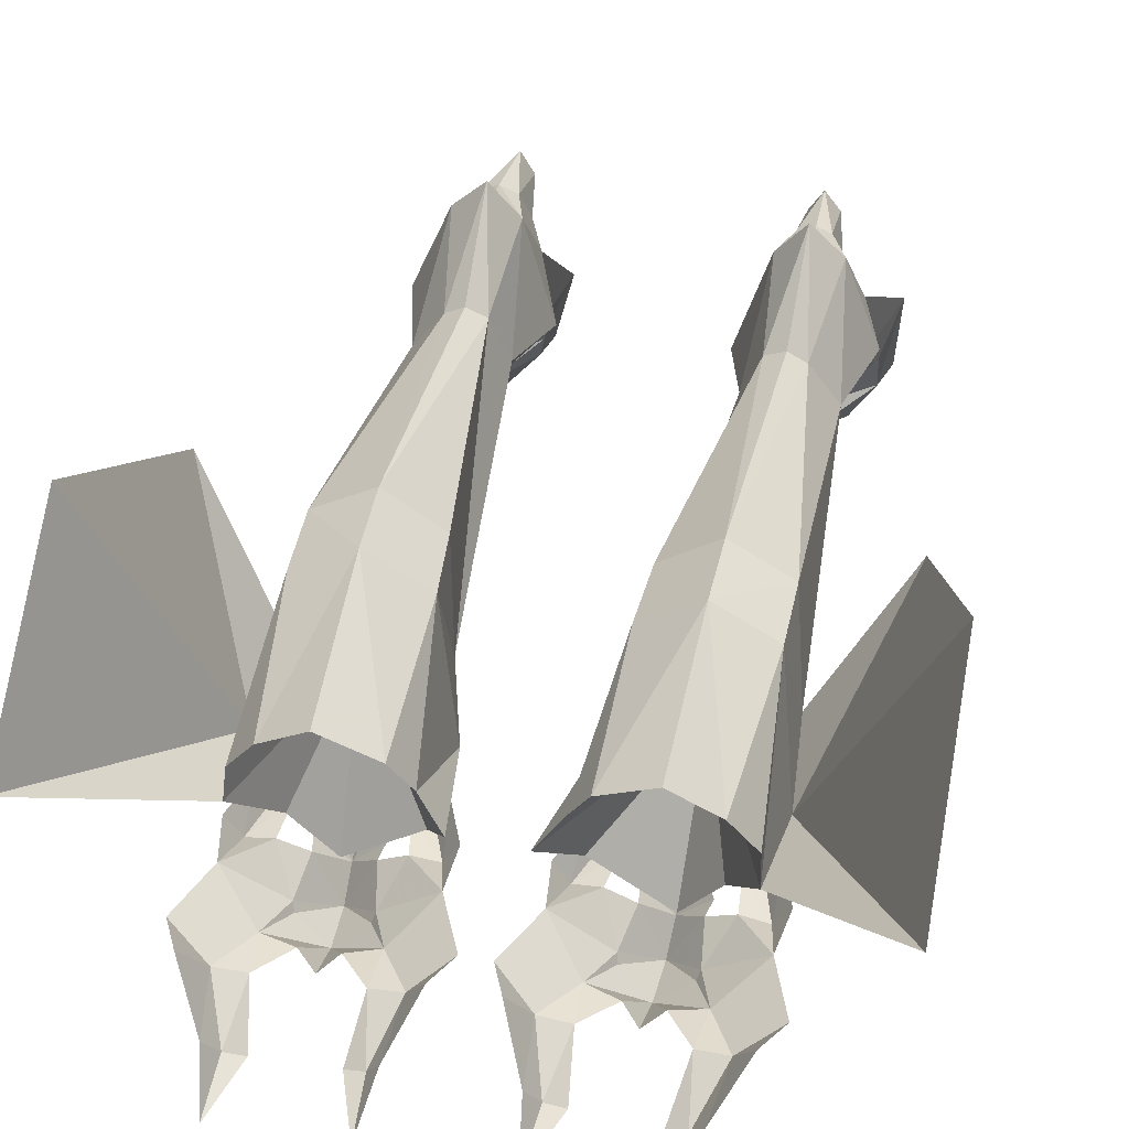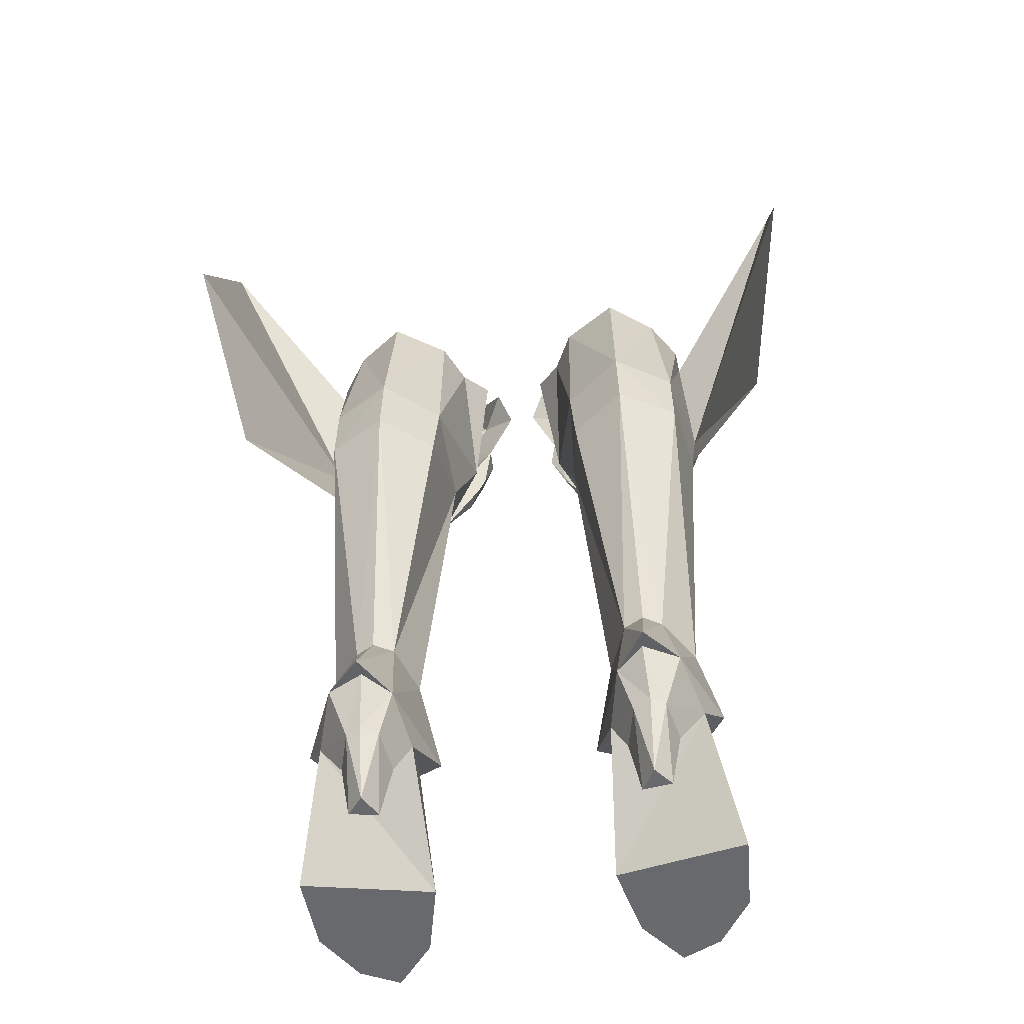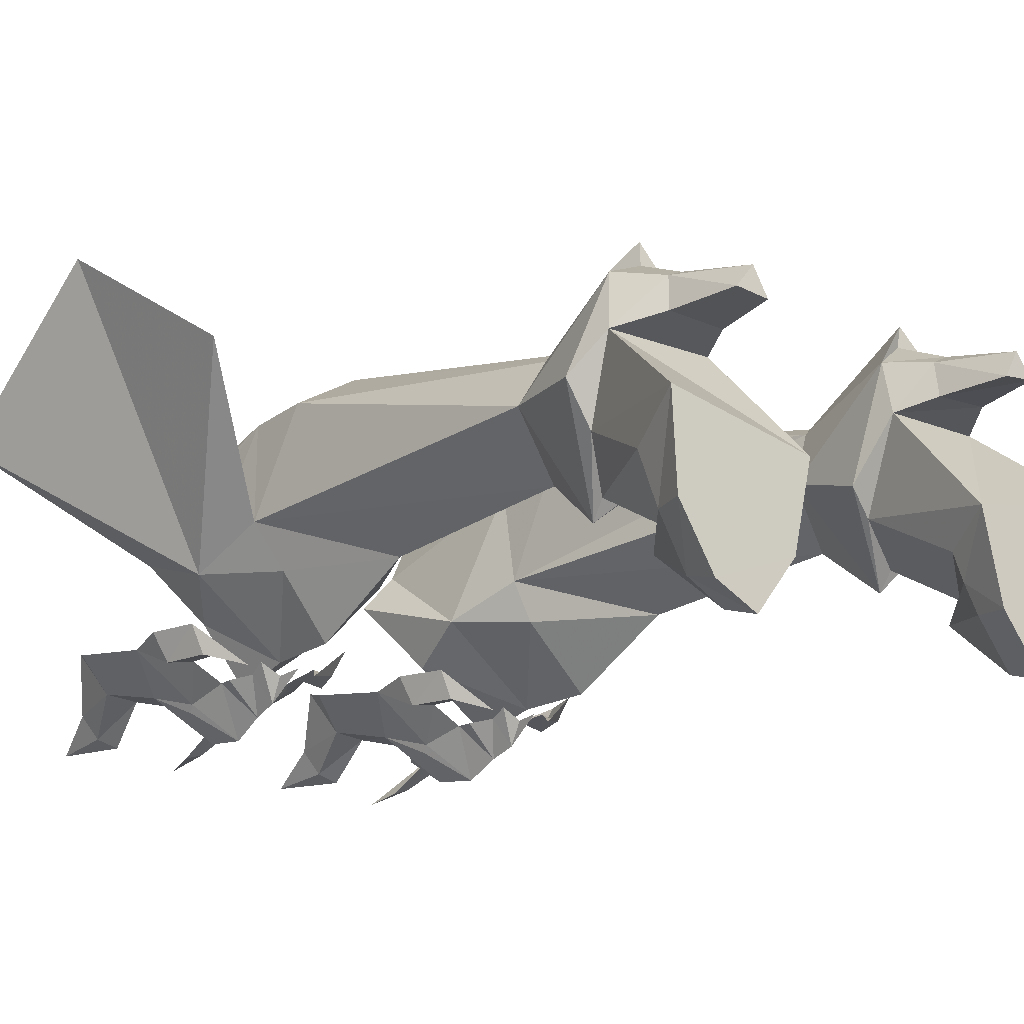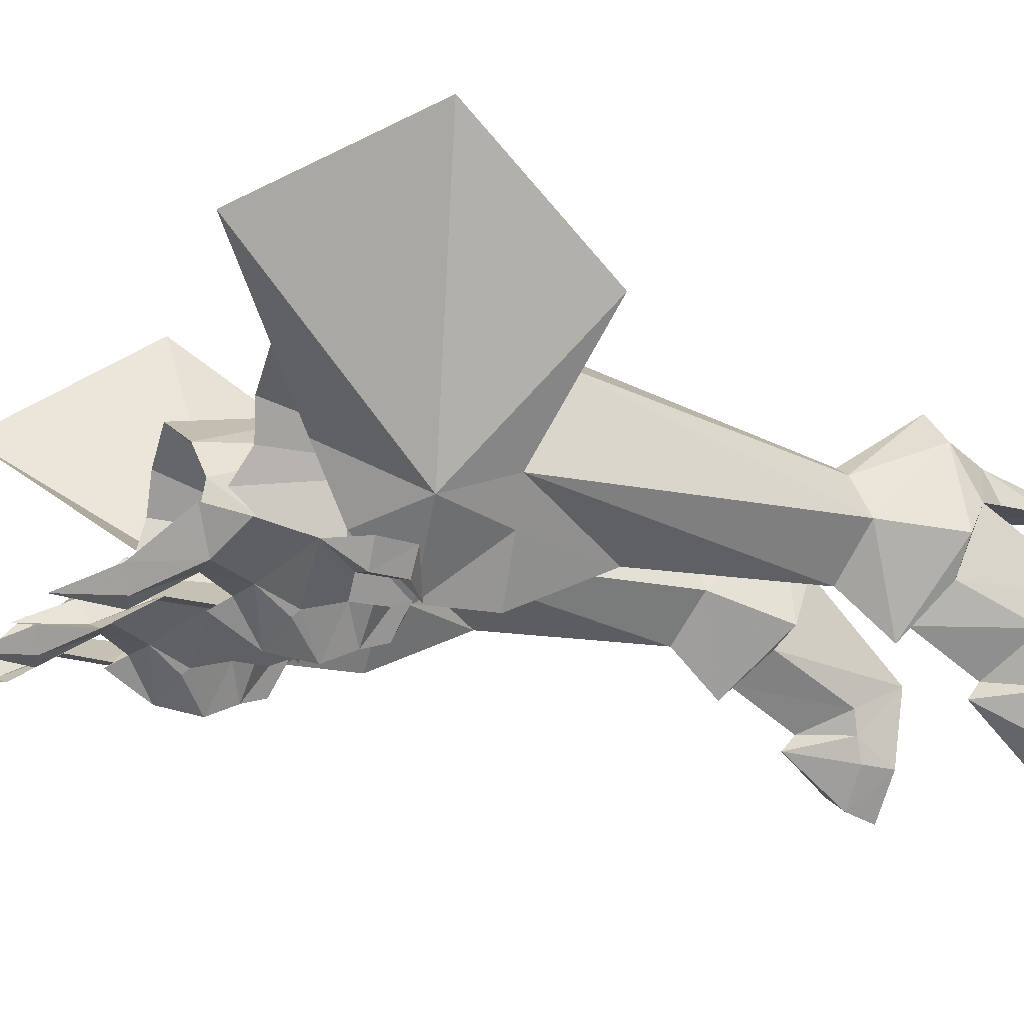
<metadata>
{"format":"obj","ext":"obj","renderer":"f3d","projection":"perspective","resolution":1024,"background":"white","views":[{"elev":45.6,"azim":11.8,"up":"+Y"},{"elev":-52.8,"azim":-172.4,"up":"+Z"},{"elev":-18.5,"azim":142.6,"up":"+Y"},{"elev":-14.6,"azim":63.5,"up":"+Y"}]}
</metadata>
<code>
g soulhunter_shoe_female_26550
v 5.008 -4.092 25.5
v 5.052 -3.811 24.5
v 5.701 -2.842 24.78
v 6.139 -2.948 25.54
v 6.716 -2.839 29.57
v 7.639 -2.494 31.29
v 6.494 -2.615 31.19
v 5.493 -2.977 29.78
v 8.271 -1.662 28.19
v 9.086 -1.472 30.56
v 6.788 -3.589 33.37
v 6.072 -3.841 33.2
v 7.26 -2.744 33.71
v 8.385 -1.032 31.97
v 7.998 -2.432 26.52
v 6.987 -2.226 26.52
v 6.871 -2.255 25.03
v 7.545 -2.408 24.97
v 8.05 -1.437 24.92
v 8.568 -1.454 26.58
v 5.073 -2.945 24.04
v 5.797 -2.565 24.1
v 3.882 -2.943 25.44
v 4.384 -2.84 24.72
v 2.959 -2.832 29.41
v 4.159 -2.974 29.72
v 3.041 -2.608 31.04
v 1.891 -2.482 31.05
v 1.533 -1.649 27.9
v 0.5169 -1.456 30.19
v 3.283 -3.836 33.08
v 2.555 -3.581 33.19
v 2.06 -2.734 33.48
v 1.096 -1.018 31.65
v 1.947 -2.42 26.26
v 2.533 -2.398 24.75
v 3.2 -2.247 24.87
v 2.955 -2.218 26.35
v 1.377 -1.44 26.27
v 2.038 -1.425 24.66
v 4.349 -2.562 24.04
v 6.696 4.102 28.29
v 7.309 4.999 22.33
v 5.072 6.389 22.35
v 4.928 5.311 28.51
v 5.135 6.388 19.81
v 3.067 4.809 19.72
v 2.885 4.718 22.11
v 5.235 -2.559 23.82
v 5.131 -3.078 26.18
v 2.364 -0.9754 26.27
v 1.903 0.1475 23.88
v 8.132 0.139 24.44
v 6.565 -0.8481 26.61
v 2.903 4.128 28.24
v 7.346 5.063 19.85
v 7.697 2.658 28.08
v 7.777 1.469 28.38
v -5.018 -4.092 25.5
v -6.149 -2.948 25.54
v -5.712 -2.842 24.78
v -5.062 -3.811 24.5
v -6.726 -2.839 29.57
v -5.503 -2.977 29.78
v -6.504 -2.615 31.19
v -7.649 -2.494 31.29
v -8.282 -1.662 28.19
v -9.097 -1.473 30.56
v -6.082 -3.841 33.2
v -6.798 -3.589 33.37
v -7.27 -2.744 33.71
v -8.395 -1.032 31.97
v -8.008 -2.432 26.52
v -7.555 -2.408 24.97
v -6.881 -2.255 25.03
v -6.997 -2.226 26.52
v -8.579 -1.454 26.58
v -8.06 -1.437 24.92
v -5.807 -2.565 24.1
v -5.084 -2.945 24.04
v -4.394 -2.84 24.72
v -3.892 -2.943 25.44
v -2.969 -2.832 29.41
v -1.902 -2.482 31.05
v -3.051 -2.608 31.04
v -4.169 -2.974 29.72
v -1.544 -1.649 27.9
v -0.5272 -1.456 30.19
v -2.566 -3.581 33.19
v -3.293 -3.836 33.08
v -2.07 -2.734 33.48
v -1.106 -1.018 31.65
v -1.958 -2.42 26.26
v -2.965 -2.218 26.35
v -3.21 -2.247 24.87
v -2.543 -2.398 24.75
v -2.048 -1.425 24.66
v -1.388 -1.44 26.27
v -4.359 -2.562 24.04
v -6.706 4.102 28.29
v -4.938 5.311 28.51
v -5.083 6.389 22.35
v -7.319 4.999 22.33
v -2.895 4.718 22.11
v -3.078 4.809 19.72
v -5.146 6.387 19.81
v -5.246 -2.559 23.82
v -1.914 0.1475 23.88
v -2.374 -0.9754 26.27
v -5.141 -3.078 26.18
v -6.575 -0.8481 26.61
v -8.142 0.1389 24.44
v -2.913 4.128 28.24
v -7.356 5.063 19.85
v -7.788 1.469 28.38
v -7.707 2.658 28.08
v 6.171 -3.325 27.89
v 6.064 -3.569 28.13
v 4.952 -4.651 26.77
v 6.748 -3.753 35.76
v 4.874 -4.403 28.57
v 5.981 -2.882 26.29
v 4.8 -3.342 30.33
v 6.36 -2.78 24.02
v 3.645 -3.32 27.78
v 3.73 -3.565 28.03
v 2.388 -3.745 35.57
v 3.974 -2.878 26.21
v 3.793 -2.775 23.91
v 6.885 -0.3139 21.16
v 2.663 1.137 21.21
v 3.205 -0.3068 20.99
v 7.912 1.244 21.4
v 2.15 2.761 27.94
v 5.365 -2.584 20.87
v 4.928 5.311 28.51
v 2.903 4.128 28.24
v 5.289 1.749 22.5
v 7.697 2.658 28.08
v 6.696 4.102 28.29
v 2.15 2.761 27.94
v 1.235 1.562 28.45
v 5.131 -3.078 26.18
v 6.565 -0.8481 26.61
v 7.777 1.469 28.38
v 2.364 -0.9754 26.27
v 1.235 1.562 28.45
v 12.58 6.134 33.2
v 8.132 0.139 24.44
v 12.51 10.98 25.92
v 10.9 6.427 19.39
v 7.912 1.244 21.4
v 7.777 1.469 28.38
v -6.182 -3.325 27.89
v -4.962 -4.651 26.77
v -6.074 -3.569 28.13
v -6.759 -3.753 35.76
v -4.884 -4.403 28.57
v -5.992 -2.882 26.29
v -4.81 -3.342 30.33
v -6.371 -2.78 24.02
v -3.656 -3.32 27.78
v -3.741 -3.565 28.03
v -2.398 -3.745 35.57
v -3.984 -2.878 26.21
v -3.804 -2.775 23.91
v -6.895 -0.3139 21.16
v -2.674 1.137 21.21
v -3.215 -0.3068 20.99
v -7.922 1.244 21.4
v -2.161 2.761 27.94
v -5.375 -2.584 20.87
v -4.938 5.311 28.51
v -5.299 1.749 22.5
v -2.913 4.128 28.24
v -7.707 2.658 28.08
v -6.706 4.102 28.29
v -2.161 2.761 27.94
v -1.245 1.562 28.45
v -5.141 -3.078 26.18
v -6.575 -0.8481 26.61
v -7.788 1.469 28.38
v -2.374 -0.9754 26.27
v -1.245 1.562 28.45
v -12.59 6.134 33.2
v -12.52 10.98 25.92
v -8.142 0.1389 24.44
v -10.91 6.427 19.39
v -7.922 1.244 21.4
v -7.788 1.469 28.38
f 1 2 3
f 3 4 1
f 5 6 7
f 7 8 5
f 9 10 6
f 6 5 9
f 7 6 11
f 11 12 7
f 13 11 6
f 6 14 13
f 15 16 17
f 17 18 15
f 15 18 19
f 19 20 15
f 2 21 22
f 22 3 2
f 1 23 24
f 24 2 1
f 25 26 27
f 27 28 25
f 29 25 28
f 28 30 29
f 27 31 32
f 32 28 27
f 33 34 28
f 28 32 33
f 35 36 37
f 37 38 35
f 35 39 40
f 40 36 35
f 2 24 41
f 41 21 2
f 42 43 44
f 44 45 42
f 44 46 47
f 47 48 44
f 49 50 51
f 51 52 49
f 49 53 54
f 54 50 49
f 44 48 55
f 55 45 44
f 44 43 56
f 56 46 44
f 43 57 58
f 58 53 43
f 59 60 61
f 61 62 59
f 63 64 65
f 65 66 63
f 67 63 66
f 66 68 67
f 65 69 70
f 70 66 65
f 71 72 66
f 66 70 71
f 73 74 75
f 75 76 73
f 73 77 78
f 78 74 73
f 62 61 79
f 79 80 62
f 59 62 81
f 81 82 59
f 83 84 85
f 85 86 83
f 87 88 84
f 84 83 87
f 85 84 89
f 89 90 85
f 91 89 84
f 84 92 91
f 93 94 95
f 95 96 93
f 93 96 97
f 97 98 93
f 62 80 99
f 99 81 62
f 100 101 102
f 102 103 100
f 102 104 105
f 105 106 102
f 107 108 109
f 109 110 107
f 107 110 111
f 111 112 107
f 102 101 113
f 113 104 102
f 102 106 114
f 114 103 102
f 103 112 115
f 115 116 103
f 117 118 119
f 5 117 9
f 12 11 120
f 11 13 120
f 6 10 14
f 5 8 121
f 118 121 119
f 9 15 20
f 119 122 117
f 117 5 118
f 16 9 117
f 8 123 121
f 122 1 4
f 122 119 1
f 9 16 15
f 17 124 18
f 18 124 19
f 117 122 16
f 5 121 118
f 125 119 126
f 25 29 125
f 31 127 32
f 32 127 33
f 28 34 30
f 25 121 26
f 126 119 121
f 29 39 35
f 119 125 128
f 125 126 25
f 38 125 29
f 26 121 123
f 128 23 1
f 128 1 119
f 29 35 38
f 37 36 129
f 36 40 129
f 125 38 128
f 25 126 121
f 42 57 43
f 53 49 130
f 48 47 131
f 52 131 132
f 52 132 49
f 52 48 131
f 43 53 133
f 43 133 56
f 134 55 48
f 133 53 130
f 49 135 130
f 132 135 49
f 136 137 138
f 139 140 138
f 141 142 138
f 143 144 138
f 144 145 138
f 142 146 138
f 145 139 138
f 137 141 138
f 146 143 138
f 140 136 138
f 58 54 53
f 52 51 147
f 148 149 150
f 151 150 149
f 149 152 151
f 148 153 149
f 134 48 52
f 134 52 147
f 154 155 156
f 63 67 154
f 69 157 70
f 70 157 71
f 66 72 68
f 63 158 64
f 156 155 158
f 67 77 73
f 155 154 159
f 154 156 63
f 76 154 67
f 64 158 160
f 159 60 59
f 159 59 155
f 67 73 76
f 75 74 161
f 74 78 161
f 154 76 159
f 63 156 158
f 162 163 155
f 83 162 87
f 90 89 164
f 89 91 164
f 84 88 92
f 83 86 158
f 163 158 155
f 87 93 98
f 155 165 162
f 162 83 163
f 94 87 162
f 86 160 158
f 165 59 82
f 165 155 59
f 87 94 93
f 95 166 96
f 96 166 97
f 162 165 94
f 83 158 163
f 100 103 116
f 112 167 107
f 104 168 105
f 108 169 168
f 108 107 169
f 108 168 104
f 103 170 112
f 103 114 170
f 171 104 113
f 170 167 112
f 107 167 172
f 169 107 172
f 173 174 175
f 176 174 177
f 178 174 179
f 180 174 181
f 181 174 182
f 179 174 183
f 182 174 176
f 175 174 178
f 183 174 180
f 177 174 173
f 115 112 111
f 108 184 109
f 185 186 187
f 188 187 186
f 187 188 189
f 185 187 190
f 171 108 104
f 171 184 108
g soulhunter_shoe_female_26550
v 8.208 -3.714 -0.04506
v 7.815 -3.671 1.217
v 6.861 -5.349 1.221
v 6.979 -5.731 -0.05028
v 8.363 -0.5904 -0.0434
v 7.284 2.501 3.835
v 7.051 -0.2126 4.938
v 7.812 -1.727 2.037
v 7.284 2.501 3.835
v 8.363 -0.5904 -0.0434
v 3.382 -1.585 -0.05728
v 3.747 2.424 3.646
v 5.504 -6.473 -0.05558
v 5.568 -6.059 1.211
v 4.067 -4.601 -0.05683
v 8.208 -3.714 -0.04506
v 6.979 -5.731 -0.05028
v 5.504 -6.473 -0.05558
v 6.306 2.804 2.34
v 7.284 2.501 3.835
v 3.747 2.424 3.646
v 4.368 2.687 2.271
v 5.929 4.13 2.783
v 6.597 4.696 4.609
v 5.375 4.4 2.853
v 5.259 5.286 4.778
v 5.896 2.854 -0.03456
v 4.777 2.722 -0.06657
v 4.719 4.031 2.768
v 4.215 4.449 4.485
v 4.359 -4.456 1.218
v 4.067 -4.601 -0.05683
v 4.525 3.247 8.29
v 3.067 4.809 19.72
v 5.135 6.388 19.81
v 5.292 3.638 8.354
v 6.004 3.22 8.335
v 6.597 4.696 4.609
v 5.34 6.012 4.721
v 3.805 1.341 8.087
v 4.215 4.449 4.485
v 3.011 0.2237 4.768
v 7.162 1.494 8.186
v 5.439 -0.4946 8.668
v 5.737 -2.277 6.501
v 8.005 1.195 4.883
v 7.912 1.244 21.4
v 6.885 -0.3139 21.16
v 5.375 -0.6627 16.68
v 2.663 1.137 21.21
v 3.205 -0.3068 20.99
v 7.346 5.063 19.85
v 7.051 -0.2126 4.938
v 5.779 -1.634 6.029
v 3.993 -0.5498 5.142
v -8.218 -3.714 -0.04507
v -6.989 -5.731 -0.05028
v -6.871 -5.349 1.221
v -7.825 -3.671 1.217
v -8.373 -0.5904 -0.04341
v -7.822 -1.727 2.037
v -7.061 -0.2126 4.938
v -7.294 2.501 3.835
v -7.294 2.501 3.835
v -3.757 2.424 3.646
v -3.393 -1.585 -0.05727
v -8.373 -0.5904 -0.04341
v -5.514 -6.473 -0.05558
v -5.579 -6.059 1.211
v -4.077 -4.601 -0.05682
v -5.514 -6.473 -0.05558
v -6.989 -5.731 -0.05028
v -8.218 -3.714 -0.04507
v -6.317 2.804 2.34
v -4.378 2.687 2.271
v -3.757 2.424 3.646
v -7.294 2.501 3.835
v -5.939 4.13 2.783
v -6.607 4.696 4.609
v -5.269 5.286 4.778
v -5.386 4.4 2.853
v -5.906 2.854 -0.03455
v -4.788 2.722 -0.06657
v -4.729 4.031 2.768
v -4.226 4.449 4.485
v -4.077 -4.601 -0.05682
v -4.37 -4.456 1.218
v -4.535 3.247 8.29
v -5.302 3.638 8.354
v -5.146 6.387 19.81
v -3.078 4.809 19.72
v -6.014 3.22 8.335
v -5.35 6.012 4.721
v -6.607 4.696 4.609
v -3.815 1.341 8.087
v -3.021 0.2236 4.768
v -4.226 4.449 4.485
v -7.172 1.494 8.186
v -8.015 1.195 4.883
v -5.747 -2.277 6.501
v -5.449 -0.4946 8.668
v -7.922 1.244 21.4
v -5.385 -0.6628 16.68
v -6.895 -0.3139 21.16
v -2.674 1.137 21.21
v -3.215 -0.3068 20.99
v -7.356 5.063 19.85
v -7.061 -0.2126 4.938
v -5.789 -1.634 6.029
v -4.003 -0.5498 5.142
v 5.293 3.639 -0.0529
v 3.747 2.424 3.646
v 3.382 -1.585 -0.05728
v 3.993 -0.5498 5.142
v 3.957 -2.468 1.716
v 5.779 -1.634 6.029
v 5.259 5.286 4.778
v 5.831 -3.937 3.76
v 4.151 -3.427 1.509
v 3.747 2.424 3.646
v 7.284 2.501 3.835
v 5.768 -3.284 3.197
v 5.365 -2.584 20.87
v -5.304 3.639 -0.05289
v -3.757 2.424 3.646
v -4.003 -0.5498 5.142
v -3.393 -1.585 -0.05727
v -3.967 -2.468 1.716
v -5.789 -1.634 6.029
v -5.269 5.286 4.778
v -5.842 -3.937 3.76
v -4.161 -3.427 1.509
v -3.757 2.424 3.646
v -7.294 2.501 3.835
v -5.778 -3.284 3.197
v -5.375 -2.584 20.87
f 191 192 193
f 193 194 191
f 195 196 197
f 197 198 195
f 199 200 201
f 201 202 199
f 203 194 193
f 193 204 203
f 195 198 192
f 192 191 195
f 205 206 207
f 207 208 205
f 205 201 200
f 200 206 205
f 209 210 211
f 211 212 209
f 213 214 210
f 210 209 213
f 213 215 216
f 216 214 213
f 217 209 212
f 212 218 217
f 219 212 211
f 211 220 219
f 215 219 220
f 220 216 215
f 204 221 222
f 222 203 204
f 223 224 225
f 225 226 223
f 227 228 229
f 229 226 227
f 230 223 231
f 231 232 230
f 233 234 235
f 235 236 233
f 235 234 230
f 230 232 235
f 237 238 239
f 239 234 237
f 223 230 240
f 240 224 223
f 239 241 240
f 240 234 239
f 225 242 227
f 227 226 225
f 229 231 223
f 223 226 229
f 243 236 235
f 235 244 243
f 235 232 245
f 245 244 235
f 246 247 248
f 248 249 246
f 250 251 252
f 252 253 250
f 254 255 256
f 256 257 254
f 258 259 248
f 248 247 258
f 250 246 249
f 249 251 250
f 260 261 262
f 262 263 260
f 260 263 257
f 257 256 260
f 264 265 266
f 266 267 264
f 268 264 267
f 267 269 268
f 268 269 270
f 270 271 268
f 272 273 265
f 265 264 272
f 274 275 266
f 266 265 274
f 271 270 275
f 275 274 271
f 259 258 276
f 276 277 259
f 278 279 280
f 280 281 278
f 282 279 283
f 283 284 282
f 285 286 287
f 287 278 285
f 288 289 290
f 290 291 288
f 290 286 285
f 285 291 290
f 292 291 293
f 293 294 292
f 278 281 295
f 295 285 278
f 293 291 295
f 295 296 293
f 280 279 282
f 282 297 280
f 283 279 278
f 278 287 283
f 298 299 290
f 290 289 298
f 290 299 300
f 300 286 290
f 217 218 301
f 302 303 304
f 218 219 301
f 301 219 215
f 303 305 304
f 209 217 213
f 213 301 215
f 218 212 219
f 217 301 213
f 304 305 306
f 237 233 242
f 228 307 229
f 233 236 228
f 308 193 192
f 221 308 309
f 308 204 193
f 221 204 308
f 310 245 232
f 236 311 228
f 192 198 312
f 198 306 312
f 305 312 306
f 197 306 198
f 312 308 192
f 309 308 312
f 305 309 312
f 307 231 229
f 241 239 313
f 313 239 238
f 236 243 311
f 232 231 310
f 234 240 230
f 237 234 233
f 233 228 227
f 242 233 227
f 305 303 309
f 309 303 222
f 309 222 221
f 272 314 273
f 315 316 317
f 273 314 274
f 314 271 274
f 317 316 318
f 264 268 272
f 268 271 314
f 273 274 265
f 272 268 314
f 316 319 318
f 292 297 288
f 284 283 320
f 288 284 289
f 321 249 248
f 277 322 321
f 321 248 259
f 277 321 259
f 323 286 300
f 289 284 324
f 249 325 251
f 251 325 319
f 318 319 325
f 252 251 319
f 325 249 321
f 322 325 321
f 318 325 322
f 320 283 287
f 296 326 293
f 326 294 293
f 289 324 298
f 286 323 287
f 291 285 295
f 292 288 291
f 288 282 284
f 297 282 288
f 318 322 317
f 322 276 317
f 322 277 276

</code>
